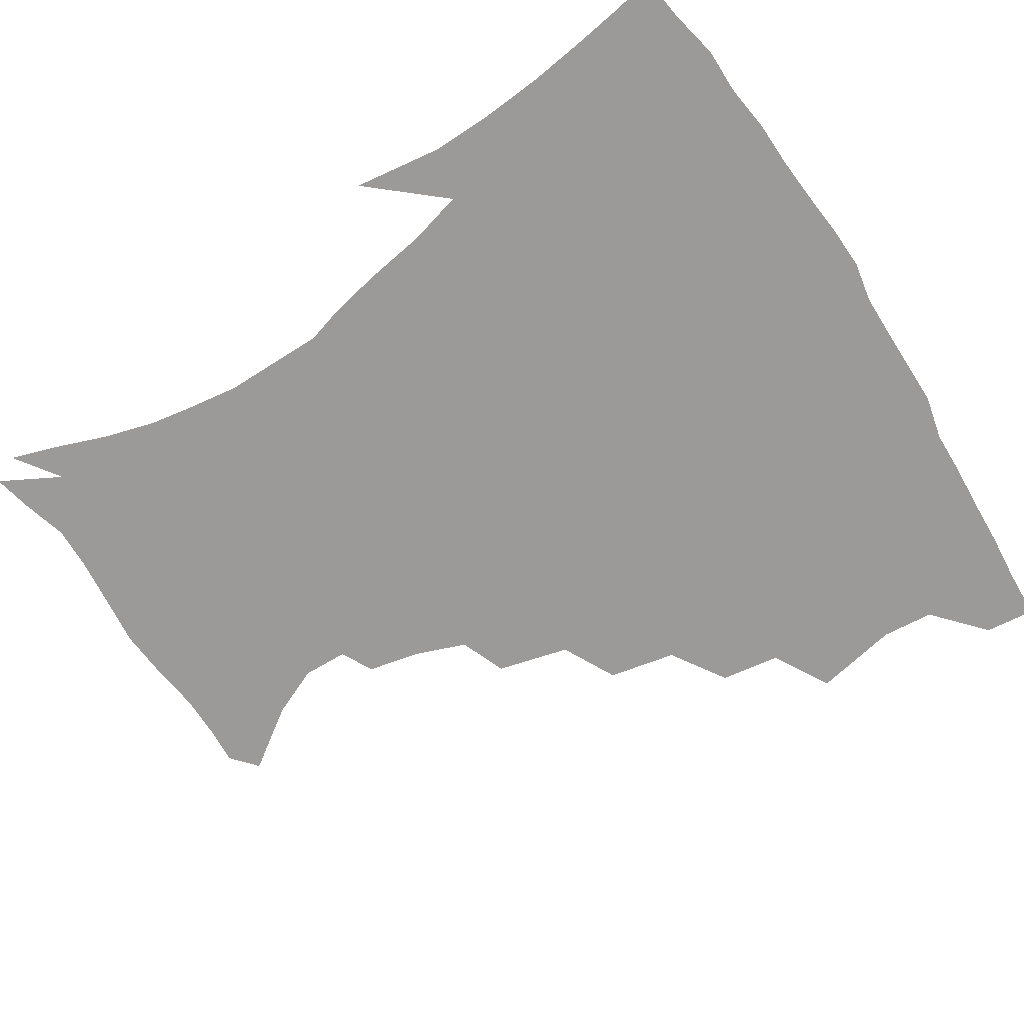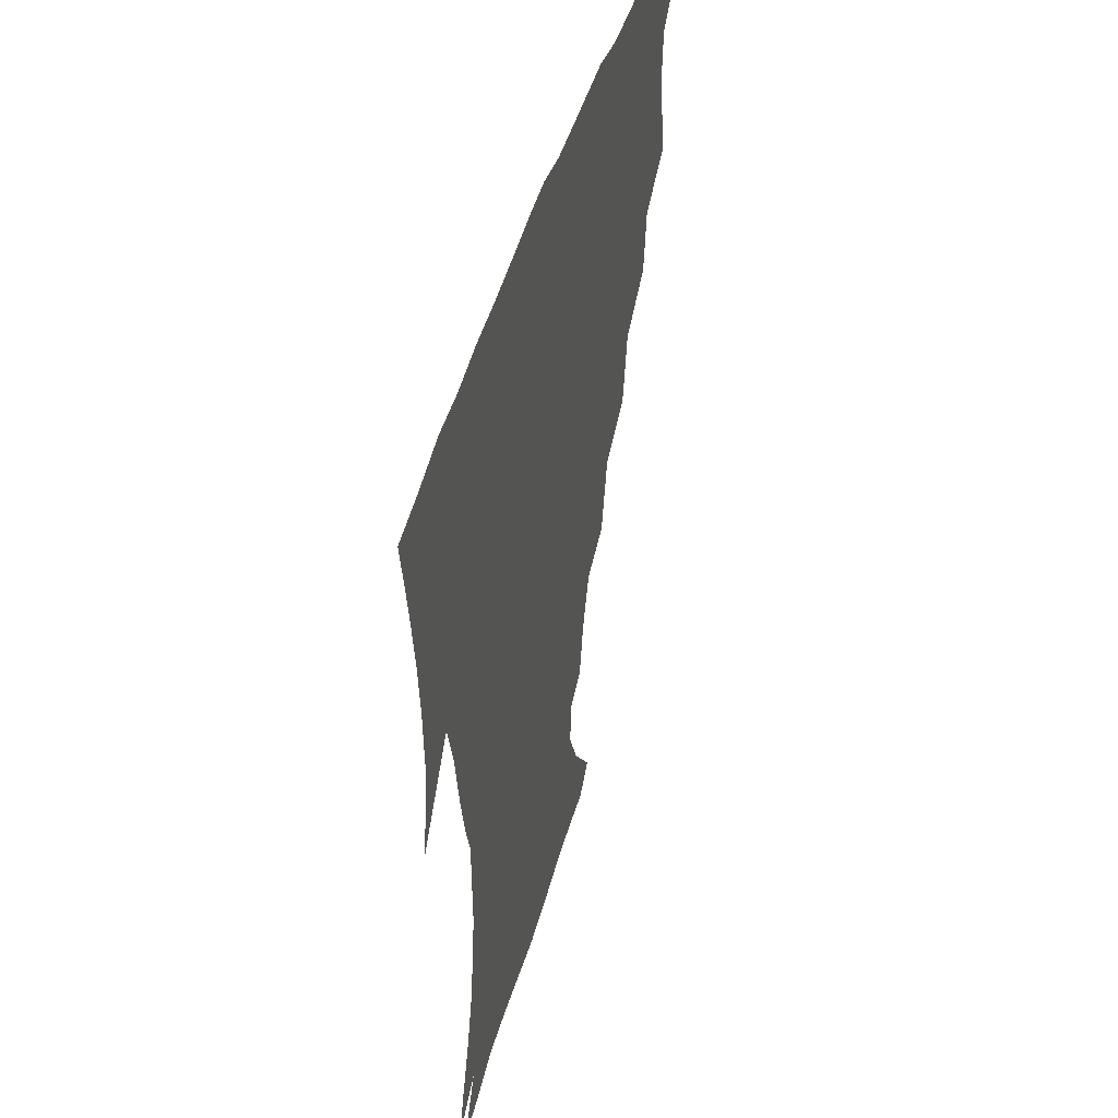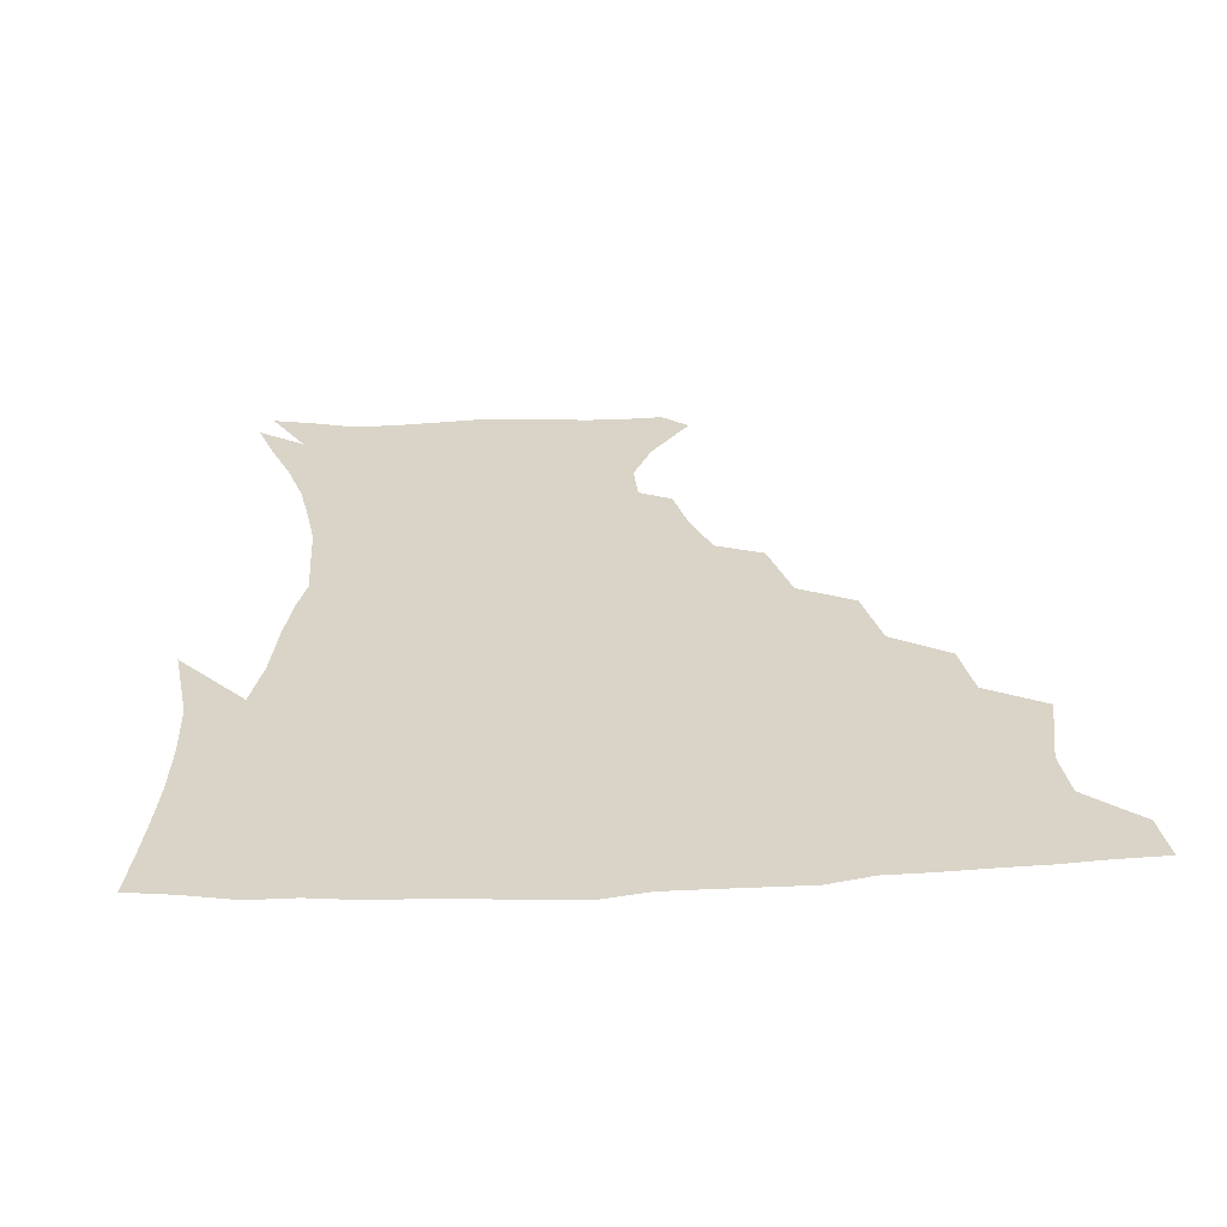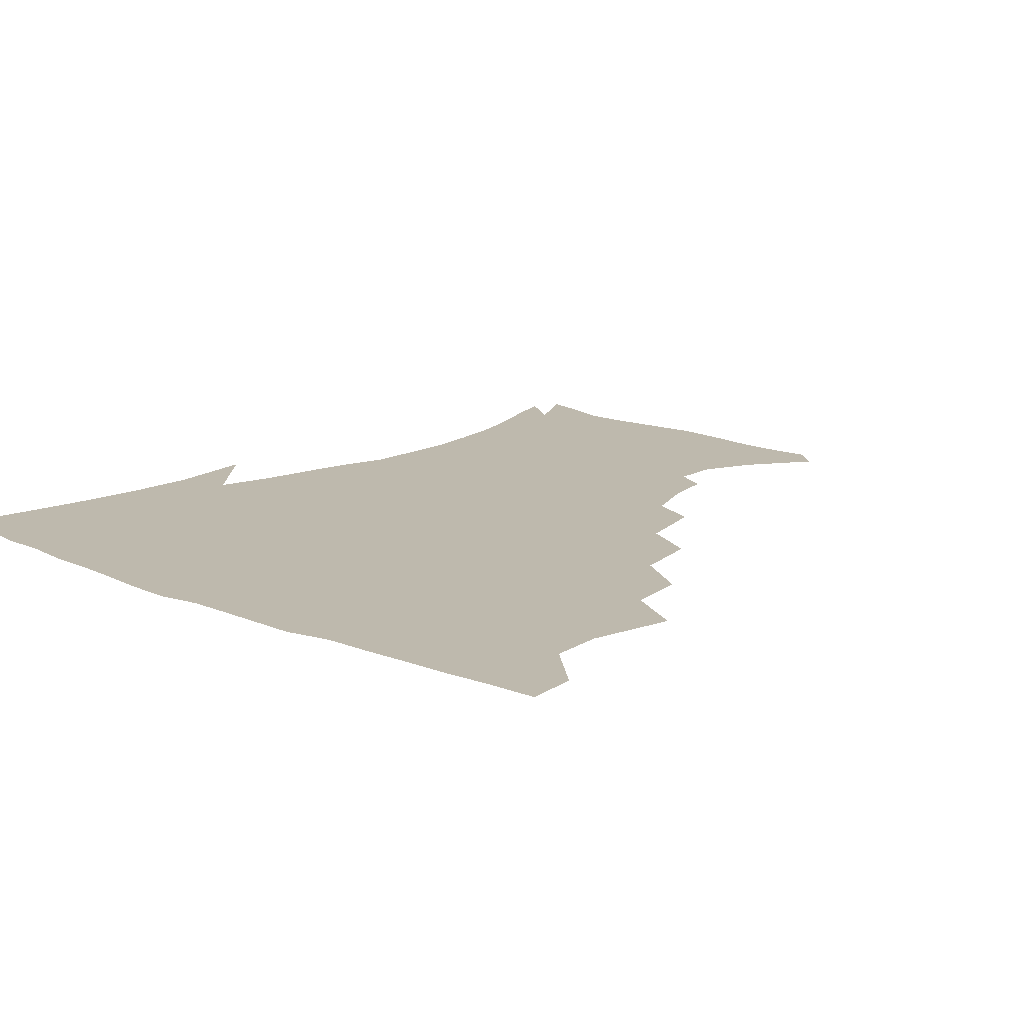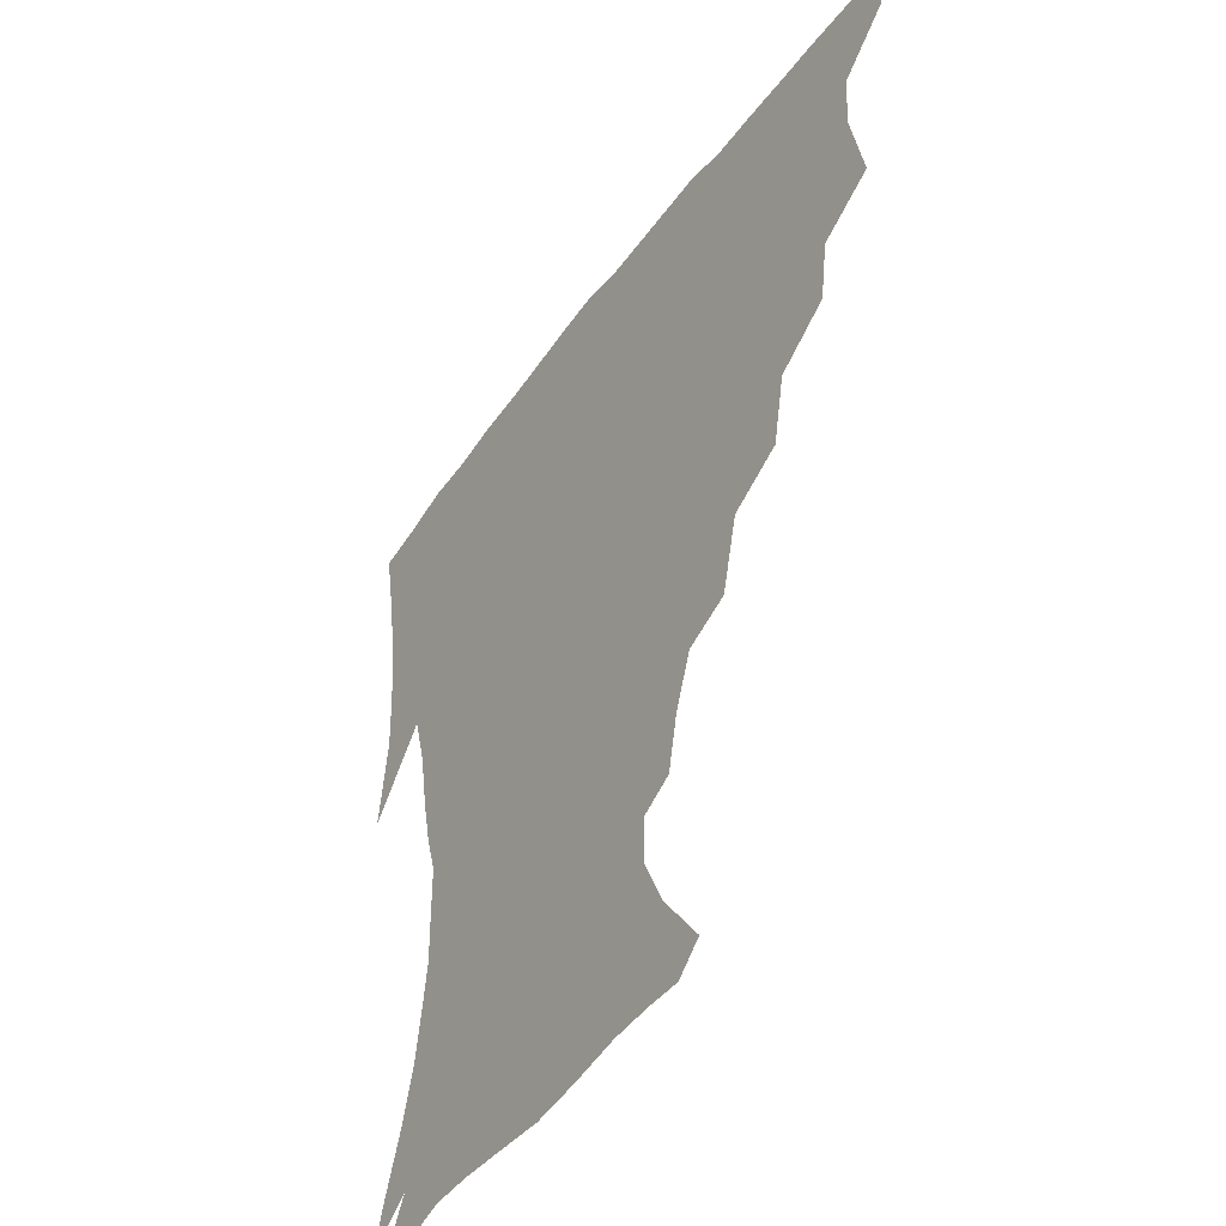
<metadata>
{"format":"obj","ext":"obj","renderer":"f3d","projection":"perspective","resolution":1024,"background":"white","views":[{"elev":-69.3,"azim":122.2,"up":"+Z"},{"elev":45.9,"azim":105.5,"up":"+Y"},{"elev":28.4,"azim":175.9,"up":"+Z"},{"elev":15.1,"azim":-138.0,"up":"+Z"},{"elev":-45.5,"azim":-123.3,"up":"+Y"}]}
</metadata>
<code>
v 437.3 402.5 0
v 435.6 419.1 0
v 450.1 341.5 0
v 455.9 369.6 0
v 454.5 387 0
v 453.7 403.5 0
v 452.1 419.8 0
v 472.2 310.7 0
v 469.4 330.6 0
v 472.9 356.8 0
v 472.4 374 0
v 470.5 389.4 0
v 469 405 0
v 467.7 421 0
v 495.4 276.1 0
v 490.9 298.7 0
v 490.6 324.8 0
v 488.2 341.7 0
v 489.1 361.2 0
v 487.6 376.3 0
v 486 390.9 0
v 484.4 406 0
v 483.3 421.6 0
v 519.7 242.5 0
v 513.7 266.6 0
v 508.4 287.5 0
v 506.6 312 0
v 505.9 331.7 0
v 505.3 349.2 0
v 503.2 362.9 0
v 502.1 377.7 0
v 500.7 392 0
v 499.5 406.5 0
v 498.3 422.4 0
v 545.2 201.6 0
v 541.5 219 0
v 535.2 236.2 0
v 529.4 257.6 0
v 525.2 277.9 0
v 521.6 295.6 0
v 520 314.8 0
v 520.1 335.5 0
v 519.1 350.8 0
v 517.8 364.7 0
v 516.5 378.8 0
v 515.3 393.1 0
v 514.1 408 0
v 513.2 422.7 0
v 534.2 143.7 0
v 548.9 164.3 0
v 556.3 180.8 0
v 556 196 0
v 552.8 215 0
v 548.6 229.6 0
v 544 247.7 0
v 540 264.9 0
v 537.6 286.7 0
v 535.7 304.4 0
v 535 322.3 0
v 533.8 337.4 0
v 533.1 351.9 0
v 532.3 366 0
v 530.7 379.7 0
v 530 393.8 0
v 528.9 408.7 0
v 528.2 426 0
v 542.9 136.1 0
v 552.9 152.5 0
v 563.2 173.4 0
v 564.6 186.2 0
v 563.8 205.2 0
v 561.1 223.4 0
v 557.7 240.4 0
v 554.3 254.8 0
v 551.7 272.7 0
v 550 292 0
v 548.9 308.6 0
v 548.5 325.3 0
v 547.1 338 0
v 547.1 353.2 0
v 546.7 367 0
v 546 380.3 0
v 545 394.1 0
v 543.4 409.7 0
v 542.4 425.9 0
v 555.4 136.8 0
v 567.5 158 0
v 573.8 178.9 0
v 574 194.6 0
v 572.4 211.8 0
v 570.4 231.2 0
v 567.6 244.8 0
v 565.3 261.8 0
v 564.1 279.7 0
v 562.5 294.6 0
v 561.7 311 0
v 561.7 327.2 0
v 560.9 339.6 0
v 561.1 354.2 0
v 560.6 367.4 0
v 560.1 380.7 0
v 559.6 394.2 0
v 558.3 408.7 0
v 556.5 425.8 0
v 569.7 136.7 0
v 580.8 162.4 0
v 583.1 179.3 0
v 583.2 197.9 0
v 582 213.1 0
v 579.6 232.8 0
v 578.1 247.6 0
v 576.4 263.4 0
v 575.6 282.3 0
v 575.1 298.9 0
v 574.8 313.6 0
v 574.6 327.3 0
v 574.6 341.1 0
v 575.1 355.3 0
v 574.3 367.8 0
v 574.2 381 0
v 573.7 394.5 0
v 572.3 409.6 0
v 570.6 425.8 0
v 585.8 134.6 0
v 592.2 162.5 0
v 593.6 182.9 0
v 592.6 200.1 0
v 591.6 220.3 0
v 589.8 235.3 0
v 588.8 250.1 0
v 587.6 265.9 0
v 587.2 285.3 0
v 587.3 300.9 0
v 587.3 313.6 0
v 587.5 327.7 0
v 588 341.8 0
v 588.6 355.5 0
v 589.1 368.6 0
v 588.6 381.4 0
v 587.9 394.6 0
v 586.2 410.7 0
v 584.1 428.2 0
v 603 133.2 0
v 603.9 163.8 0
v 603.8 185 0
v 602.7 201.9 0
v 601.2 220.2 0
v 599.7 236.1 0
v 599.5 252.4 0
v 599.1 268.2 0
v 598.8 284.9 0
v 599.1 299.8 0
v 599.7 313.6 0
v 600.4 328.7 0
v 600.8 341 0
v 602.2 356.4 0
v 602.4 368.8 0
v 602.3 381.7 0
v 601.8 395.4 0
v 600.8 410.1 0
v 598.3 427.6 0
v 620.7 135 0
v 617 158.4 0
v 614.3 182.8 0
v 612.6 201.9 0
v 611 220.6 0
v 610.7 232.7 0
v 609.6 251.4 0
v 609.8 267.9 0
v 610.2 283.8 0
v 610.9 298.5 0
v 611.9 315.3 0
v 612.9 327.9 0
v 614.2 342.8 0
v 614.9 356.3 0
v 615.9 368.6 0
v 616.6 381.5 0
v 616.6 394.8 0
v 615.6 409.3 0
v 613.2 426.1 0
v 636.1 136.5 0
v 629.1 158.3 0
v 624.6 182.8 0
v 622.3 201.5 0
v 620.6 219.4 0
v 620.4 235.4 0
v 620.2 250.8 0
v 620.7 265.3 0
v 621.5 280.7 0
v 622.7 295.9 0
v 623.9 312 0
v 625.2 328 0
v 626.8 341.7 0
v 627.9 354.5 0
v 629.2 368.2 0
v 630.2 381.3 0
v 630.8 394.4 0
v 630.3 408.5 0
v 628.2 424.9 0
v 650.2 136.7 0
v 641.7 156.5 0
v 635.2 180.8 0
v 632.4 198.9 0
v 630.6 216.5 0
v 630.7 230.1 0
v 630 248.1 0
v 631.1 262.6 0
v 632.6 276.4 0
v 633.9 293.1 0
v 635.5 310.3 0
v 637.6 323.8 0
v 638.9 341.1 0
v 640.6 353.5 0
v 642.2 367.7 0
v 643.7 380.8 0
v 645.3 393.7 0
v 645.2 407.3 0
v 643 424.4 0
v 665.1 132.4 0
v 653.5 155.1 0
v 648 173.9 0
v 643.1 194.4 0
v 640.3 212.7 0
v 639.8 227.9 0
v 640.2 242.2 0
v 641 257.7 0
v 642.7 272.5 0
v 644.6 289.4 0
v 646.9 305.6 0
v 649.4 321.6 0
v 651.1 337.8 0
v 653 353 0
v 655.1 366 0
v 656.7 379.2 0
v 658.5 393 0
v 659.5 406.2 0
v 658.7 422.3 0
v 678 129.5 0
v 667.3 149.8 0
v 660.4 168.5 0
v 655.8 185.7 0
v 651.7 204.3 0
v 650.4 219.7 0
v 650 235.1 0
v 650.6 250.8 0
v 651.9 267.4 0
v 655.2 280.9 0
v 658 297.8 0
v 660.8 316.3 0
v 663 334.8 0
v 665.5 348.7 0
v 667.6 365.2 0
v 669.9 378.8 0
v 671.8 391.9 0
v 673.3 405.6 0
v 673.4 422.2 0
v 682.5 139 0
v 677.8 153.9 0
v 671.2 172.1 0
v 666.5 189.3 0
v 664.1 204.1 0
v 661.8 221.1 0
v 661.9 235.7 0
v 662 254.7 0
v 665.8 267.3 0
v 669.3 284.1 0
v 672.6 304.6 0
v 677.5 322.7 0
v 677 345.8 0
v 679.7 361.1 0
v 682.8 375.3 0
v 685.2 390 0
v 687.4 403.9 0
v 689.4 418.8 0
v 698.5 297.9 0
v 694.6 327.7 0
v 695.2 348.4 0
v 696.8 367.8 0
v 699.3 385.6 0
v 701.8 401.4 0
v 704.5 416.5 0
f 5 6 1
f 1 6 2
f 6 7 2
f 9 10 3
f 3 10 4
f 10 11 4
f 4 11 5
f 11 12 5
f 5 12 6
f 12 13 6
f 6 13 7
f 13 14 7
f 16 17 8
f 8 17 9
f 17 18 9
f 9 18 10
f 18 19 10
f 10 19 11
f 19 20 11
f 11 20 12
f 20 21 12
f 12 21 13
f 21 22 13
f 13 22 14
f 22 23 14
f 25 26 15
f 15 26 16
f 26 27 16
f 16 27 17
f 27 28 17
f 17 28 18
f 28 29 18
f 18 29 19
f 29 30 19
f 19 30 20
f 30 31 20
f 20 31 21
f 31 32 21
f 21 32 22
f 32 33 22
f 22 33 23
f 33 34 23
f 37 38 24
f 24 38 25
f 38 39 25
f 25 39 26
f 39 40 26
f 26 40 27
f 40 41 27
f 27 41 28
f 41 42 28
f 28 42 29
f 42 43 29
f 29 43 30
f 43 44 30
f 30 44 31
f 44 45 31
f 31 45 32
f 45 46 32
f 32 46 33
f 46 47 33
f 33 47 34
f 47 48 34
f 52 53 35
f 35 53 36
f 53 54 36
f 36 54 37
f 54 55 37
f 37 55 38
f 55 56 38
f 38 56 39
f 56 57 39
f 39 57 40
f 57 58 40
f 40 58 41
f 58 59 41
f 41 59 42
f 59 60 42
f 42 60 43
f 60 61 43
f 43 61 44
f 61 62 44
f 44 62 45
f 62 63 45
f 45 63 46
f 63 64 46
f 46 64 47
f 64 65 47
f 47 65 48
f 65 66 48
f 67 68 49
f 49 68 50
f 68 69 50
f 50 69 51
f 69 70 51
f 51 70 52
f 70 71 52
f 52 71 53
f 71 72 53
f 53 72 54
f 72 73 54
f 54 73 55
f 73 74 55
f 55 74 56
f 74 75 56
f 56 75 57
f 75 76 57
f 57 76 58
f 76 77 58
f 58 77 59
f 77 78 59
f 59 78 60
f 78 79 60
f 60 79 61
f 79 80 61
f 61 80 62
f 80 81 62
f 62 81 63
f 81 82 63
f 63 82 64
f 82 83 64
f 64 83 65
f 83 84 65
f 65 84 66
f 84 85 66
f 67 86 68
f 86 87 68
f 68 87 69
f 87 88 69
f 69 88 70
f 88 89 70
f 70 89 71
f 89 90 71
f 71 90 72
f 90 91 72
f 72 91 73
f 91 92 73
f 73 92 74
f 92 93 74
f 74 93 75
f 93 94 75
f 75 94 76
f 94 95 76
f 76 95 77
f 95 96 77
f 77 96 78
f 96 97 78
f 78 97 79
f 97 98 79
f 79 98 80
f 98 99 80
f 80 99 81
f 99 100 81
f 81 100 82
f 100 101 82
f 82 101 83
f 101 102 83
f 83 102 84
f 102 103 84
f 84 103 85
f 103 104 85
f 86 105 87
f 105 106 87
f 87 106 88
f 106 107 88
f 88 107 89
f 107 108 89
f 89 108 90
f 108 109 90
f 90 109 91
f 109 110 91
f 91 110 92
f 110 111 92
f 92 111 93
f 111 112 93
f 93 112 94
f 112 113 94
f 94 113 95
f 113 114 95
f 95 114 96
f 114 115 96
f 96 115 97
f 115 116 97
f 97 116 98
f 116 117 98
f 98 117 99
f 117 118 99
f 99 118 100
f 118 119 100
f 100 119 101
f 119 120 101
f 101 120 102
f 120 121 102
f 102 121 103
f 121 122 103
f 103 122 104
f 122 123 104
f 105 124 106
f 124 125 106
f 106 125 107
f 125 126 107
f 107 126 108
f 126 127 108
f 108 127 109
f 127 128 109
f 109 128 110
f 128 129 110
f 110 129 111
f 129 130 111
f 111 130 112
f 130 131 112
f 112 131 113
f 131 132 113
f 113 132 114
f 132 133 114
f 114 133 115
f 133 134 115
f 115 134 116
f 134 135 116
f 116 135 117
f 135 136 117
f 117 136 118
f 136 137 118
f 118 137 119
f 137 138 119
f 119 138 120
f 138 139 120
f 120 139 121
f 139 140 121
f 121 140 122
f 140 141 122
f 122 141 123
f 141 142 123
f 124 143 125
f 143 144 125
f 125 144 126
f 144 145 126
f 126 145 127
f 145 146 127
f 127 146 128
f 146 147 128
f 128 147 129
f 147 148 129
f 129 148 130
f 148 149 130
f 130 149 131
f 149 150 131
f 131 150 132
f 150 151 132
f 132 151 133
f 151 152 133
f 133 152 134
f 152 153 134
f 134 153 135
f 153 154 135
f 135 154 136
f 154 155 136
f 136 155 137
f 155 156 137
f 137 156 138
f 156 157 138
f 138 157 139
f 157 158 139
f 139 158 140
f 158 159 140
f 140 159 141
f 159 160 141
f 141 160 142
f 160 161 142
f 143 162 144
f 162 163 144
f 144 163 145
f 163 164 145
f 145 164 146
f 164 165 146
f 146 165 147
f 165 166 147
f 147 166 148
f 166 167 148
f 148 167 149
f 167 168 149
f 149 168 150
f 168 169 150
f 150 169 151
f 169 170 151
f 151 170 152
f 170 171 152
f 152 171 153
f 171 172 153
f 153 172 154
f 172 173 154
f 154 173 155
f 173 174 155
f 155 174 156
f 174 175 156
f 156 175 157
f 175 176 157
f 157 176 158
f 176 177 158
f 158 177 159
f 177 178 159
f 159 178 160
f 178 179 160
f 160 179 161
f 179 180 161
f 162 181 163
f 181 182 163
f 163 182 164
f 182 183 164
f 164 183 165
f 183 184 165
f 165 184 166
f 184 185 166
f 166 185 167
f 185 186 167
f 167 186 168
f 186 187 168
f 168 187 169
f 187 188 169
f 169 188 170
f 188 189 170
f 170 189 171
f 189 190 171
f 171 190 172
f 190 191 172
f 172 191 173
f 191 192 173
f 173 192 174
f 192 193 174
f 174 193 175
f 193 194 175
f 175 194 176
f 194 195 176
f 176 195 177
f 195 196 177
f 177 196 178
f 196 197 178
f 178 197 179
f 197 198 179
f 179 198 180
f 198 199 180
f 181 200 182
f 200 201 182
f 182 201 183
f 201 202 183
f 183 202 184
f 202 203 184
f 184 203 185
f 203 204 185
f 185 204 186
f 204 205 186
f 186 205 187
f 205 206 187
f 187 206 188
f 206 207 188
f 188 207 189
f 207 208 189
f 189 208 190
f 208 209 190
f 190 209 191
f 209 210 191
f 191 210 192
f 210 211 192
f 192 211 193
f 211 212 193
f 193 212 194
f 212 213 194
f 194 213 195
f 213 214 195
f 195 214 196
f 214 215 196
f 196 215 197
f 215 216 197
f 197 216 198
f 216 217 198
f 198 217 199
f 217 218 199
f 200 219 201
f 219 220 201
f 201 220 202
f 220 221 202
f 202 221 203
f 221 222 203
f 203 222 204
f 222 223 204
f 204 223 205
f 223 224 205
f 205 224 206
f 224 225 206
f 206 225 207
f 225 226 207
f 207 226 208
f 226 227 208
f 208 227 209
f 227 228 209
f 209 228 210
f 228 229 210
f 210 229 211
f 229 230 211
f 211 230 212
f 230 231 212
f 212 231 213
f 231 232 213
f 213 232 214
f 232 233 214
f 214 233 215
f 233 234 215
f 215 234 216
f 234 235 216
f 216 235 217
f 235 236 217
f 217 236 218
f 236 237 218
f 219 238 220
f 238 239 220
f 220 239 221
f 239 240 221
f 221 240 222
f 240 241 222
f 222 241 223
f 241 242 223
f 223 242 224
f 242 243 224
f 224 243 225
f 243 244 225
f 225 244 226
f 244 245 226
f 226 245 227
f 245 246 227
f 227 246 228
f 246 247 228
f 228 247 229
f 247 248 229
f 229 248 230
f 248 249 230
f 230 249 231
f 249 250 231
f 231 250 232
f 250 251 232
f 232 251 233
f 251 252 233
f 233 252 234
f 252 253 234
f 234 253 235
f 253 254 235
f 235 254 236
f 254 255 236
f 236 255 237
f 255 256 237
f 239 257 240
f 257 258 240
f 240 258 241
f 258 259 241
f 241 259 242
f 259 260 242
f 242 260 243
f 260 261 243
f 243 261 244
f 261 262 244
f 244 262 245
f 262 263 245
f 245 263 246
f 263 264 246
f 246 264 247
f 264 265 247
f 247 265 248
f 265 266 248
f 248 266 249
f 266 267 249
f 249 267 250
f 267 268 250
f 250 268 251
f 268 269 251
f 251 269 252
f 269 270 252
f 252 270 253
f 270 271 253
f 253 271 254
f 271 272 254
f 254 272 255
f 272 273 255
f 255 273 256
f 273 274 256
f 268 275 269
f 275 276 269
f 269 276 270
f 276 277 270
f 270 277 271
f 277 278 271
f 271 278 272
f 278 279 272
f 272 279 273
f 279 280 273
f 273 280 274
f 280 281 274

</code>
